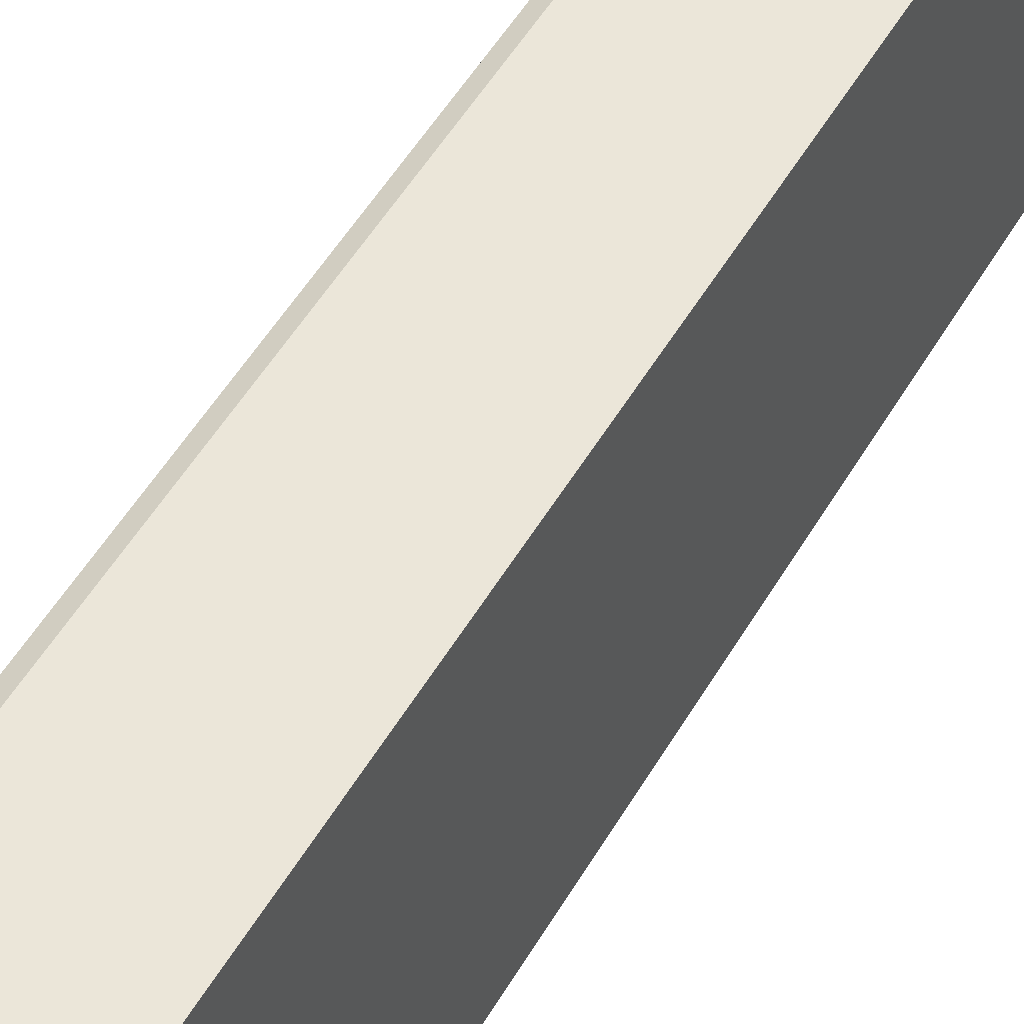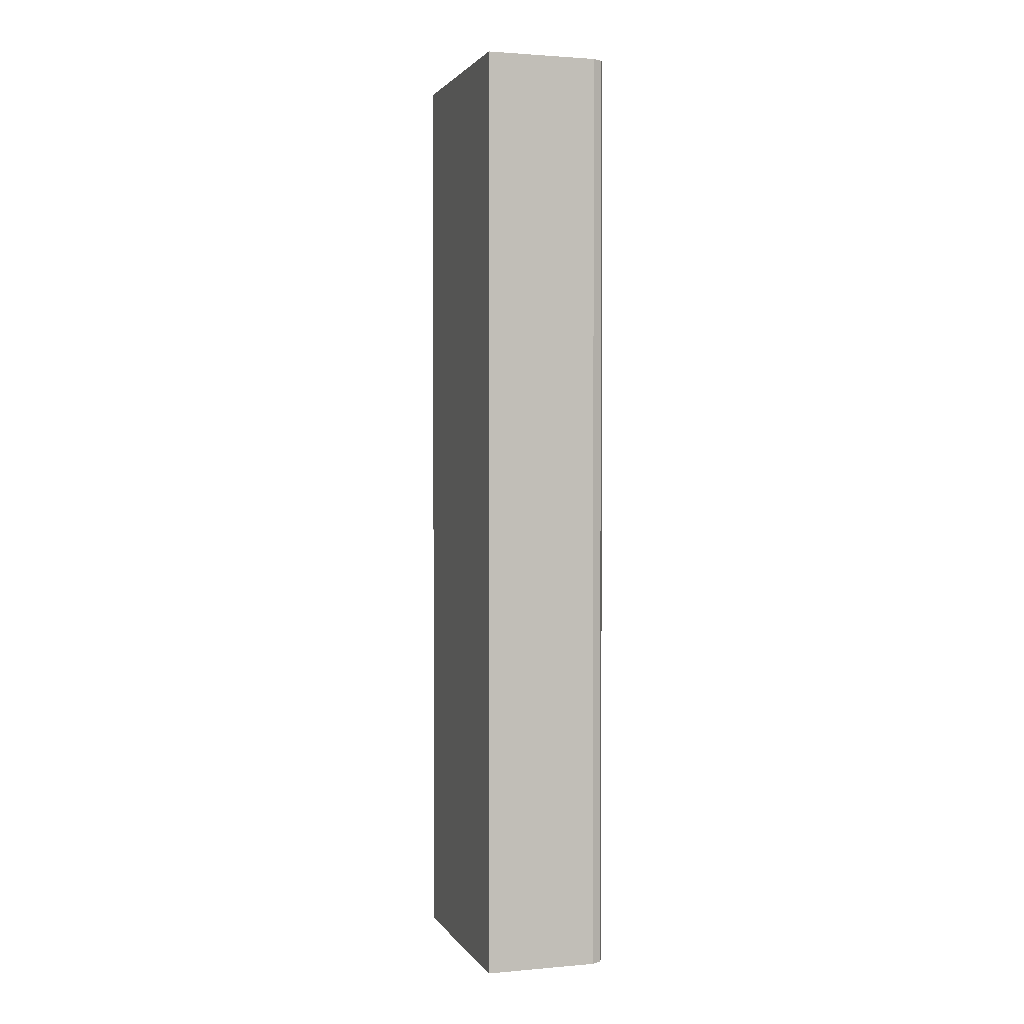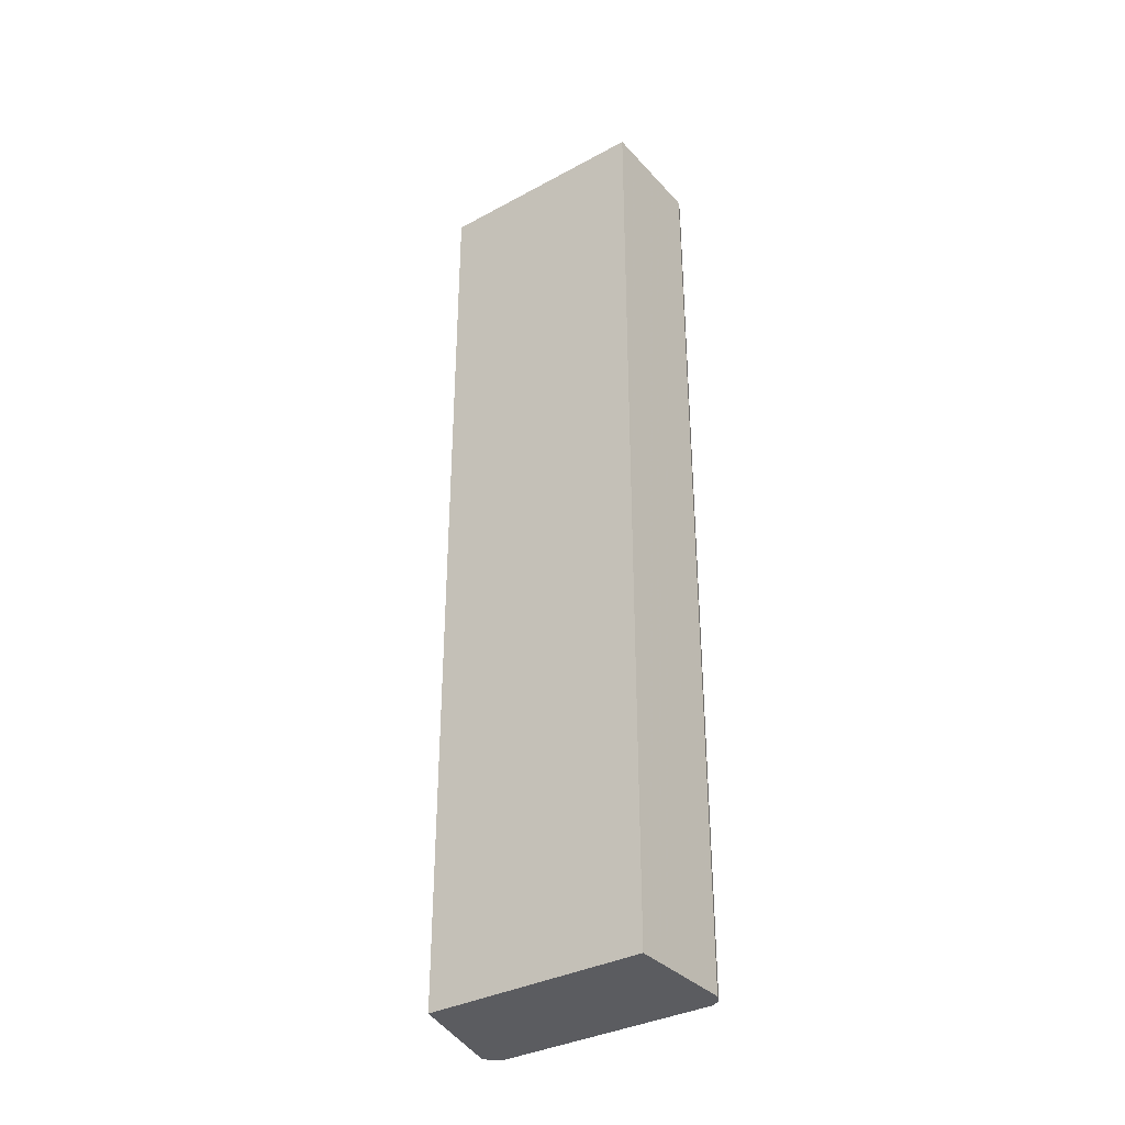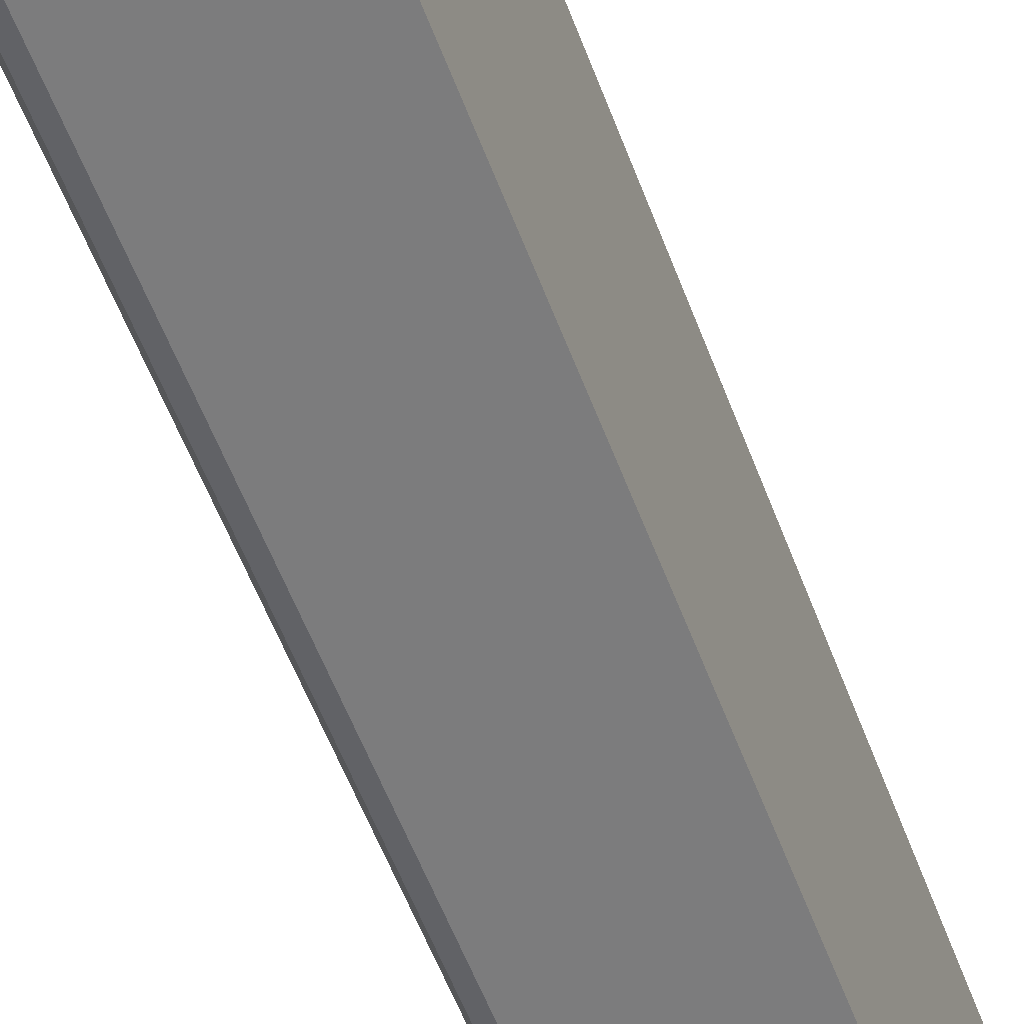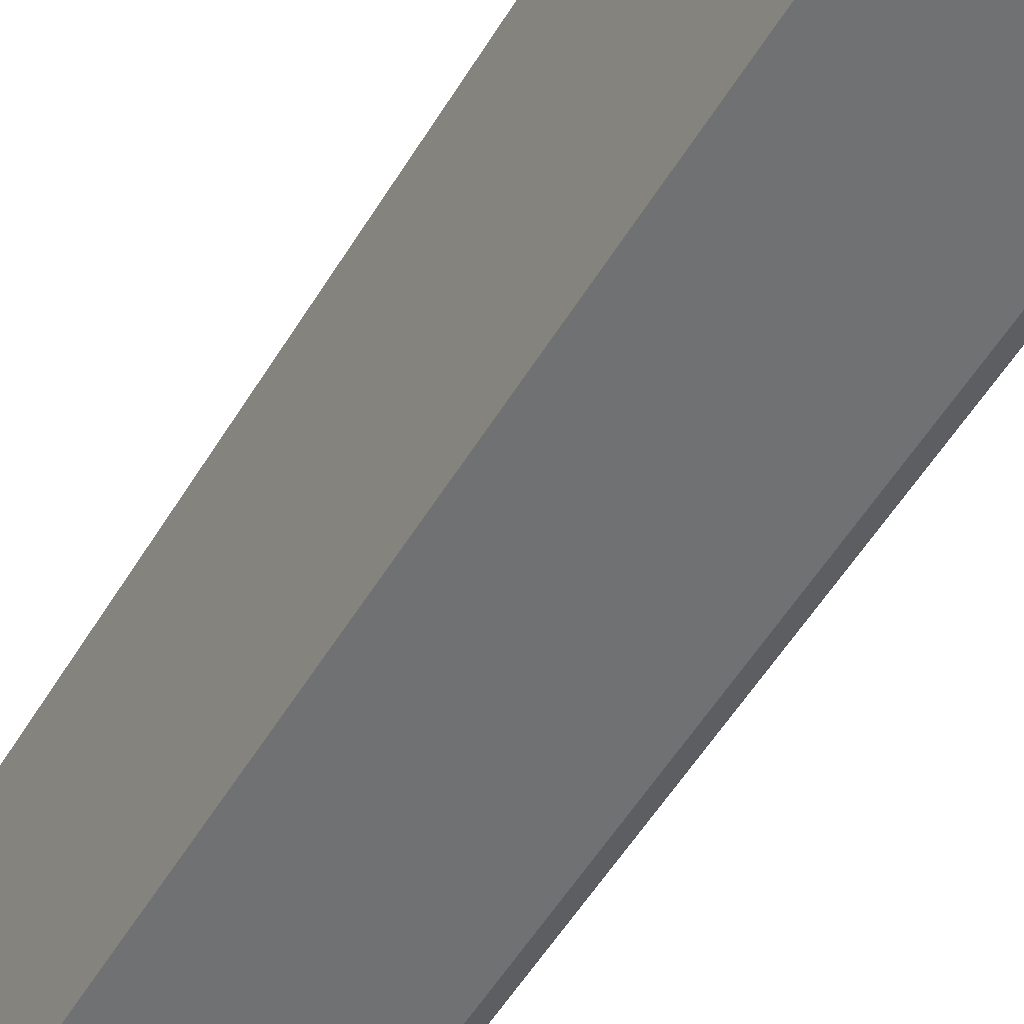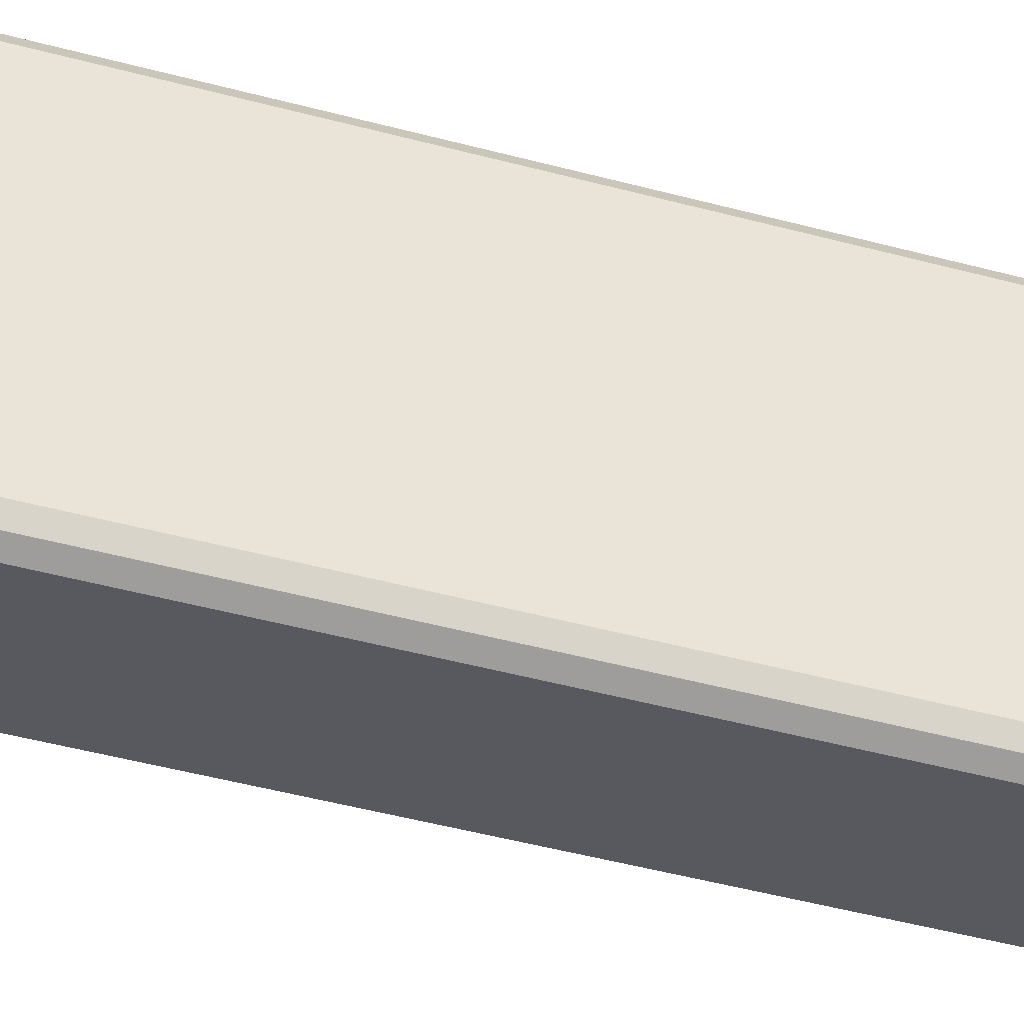
<metadata>
{"format":"obj","ext":"obj","renderer":"f3d","projection":"perspective","resolution":1024,"background":"white","views":[{"elev":47.9,"azim":-151.9,"up":"+Z"},{"elev":1.9,"azim":-17.3,"up":"+Y"},{"elev":-34.8,"azim":-54.2,"up":"+Y"},{"elev":-53.5,"azim":-160.3,"up":"+Z"},{"elev":-50.1,"azim":-29.2,"up":"+Z"},{"elev":-44.5,"azim":72.3,"up":"+Z"}]}
</metadata>
<code>
v 0.4023 -0.02646 0.08046
v 0.409 -0.02646 0.0771
v 0.3258 -0.02646 0.08046
v 0.4023 -0.6633 0.08046
v 0.4124 -0.02646 0.0704
v 0.409 -0.6633 0.0771
v 0.3258 -0.02646 -0.0704
v 0.3258 -0.6633 0.08046
v 0.4124 -0.02646 -0.08046
v 0.4124 -0.6633 0.0704
v 0.4023 -0.02646 -0.09052
v 0.3258 -0.6633 -0.0704
v 0.409 -0.02646 -0.08716
v 0.4124 -0.6633 -0.08046
v 0.4092 -0.6633 -0.08679
v 0.4023 -0.6633 -0.09052
v 0.409 -0.6633 -0.08716
f 11 17 16
f 11 13 17
f 4 16 17
f 9 14 15
f 7 16 12
f 7 11 16
f 5 14 9
f 5 10 14
f 4 10 6
f 4 14 10
f 4 15 14
f 4 17 15
f 13 15 17
f 9 15 13
f 4 12 16
f 3 12 8
f 4 8 12
f 1 2 5
f 1 5 9
f 1 9 13
f 1 11 7
f 1 7 3
f 1 13 11
f 1 8 4
f 1 4 6
f 1 6 2
f 2 6 10
f 2 10 5
f 3 7 12
f 1 3 8

</code>
